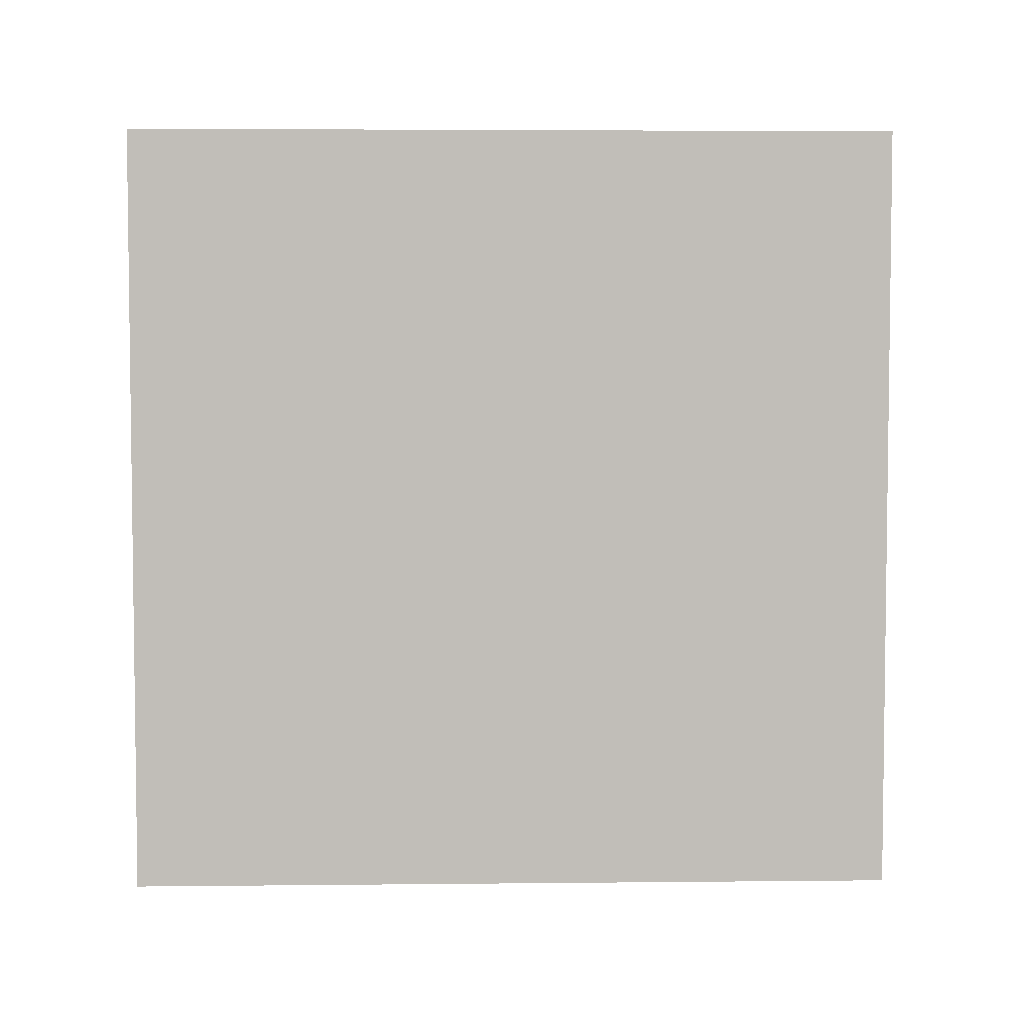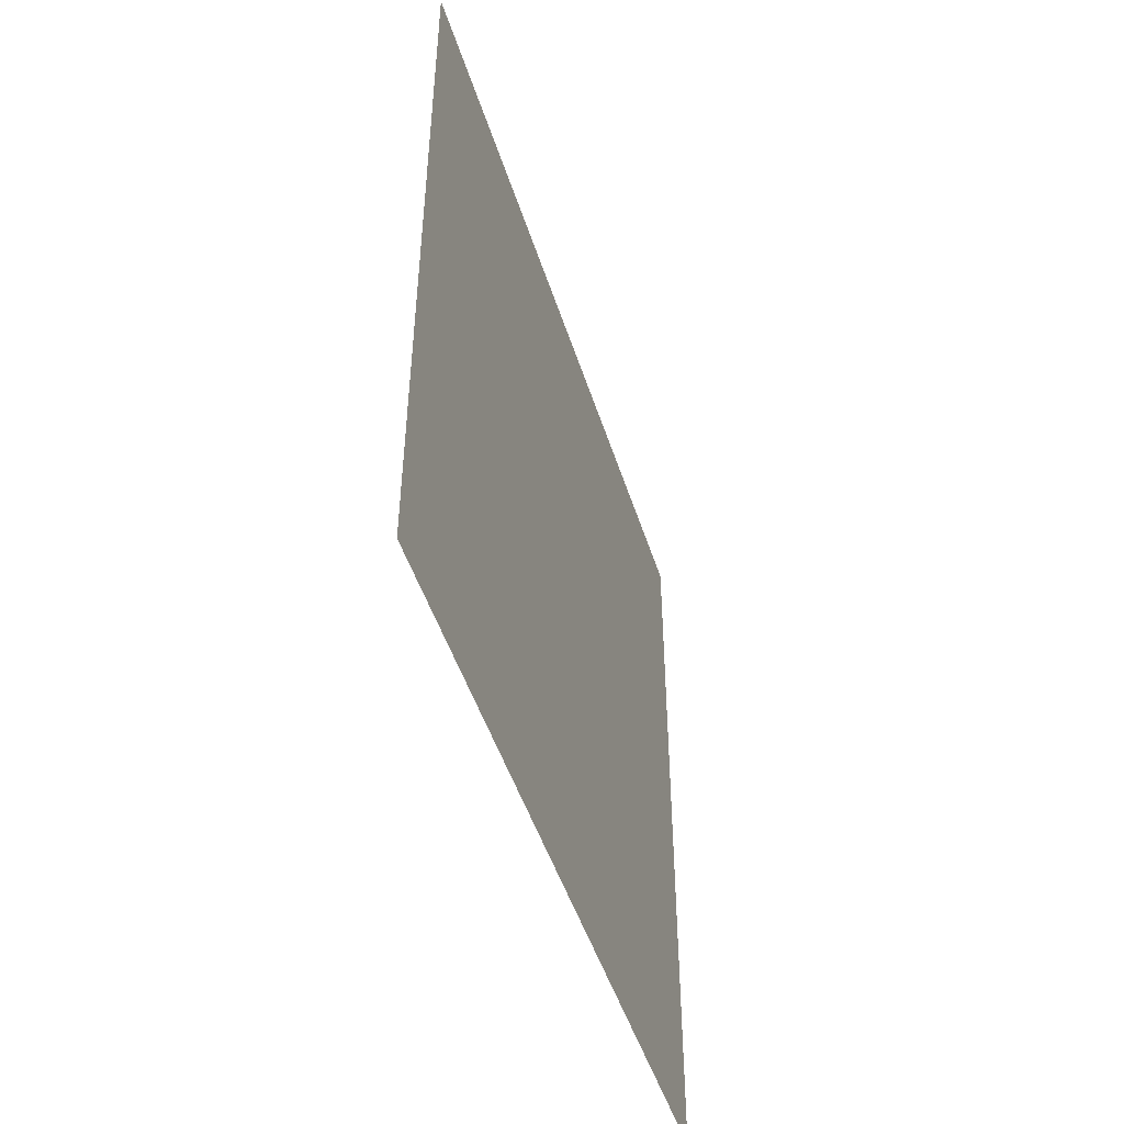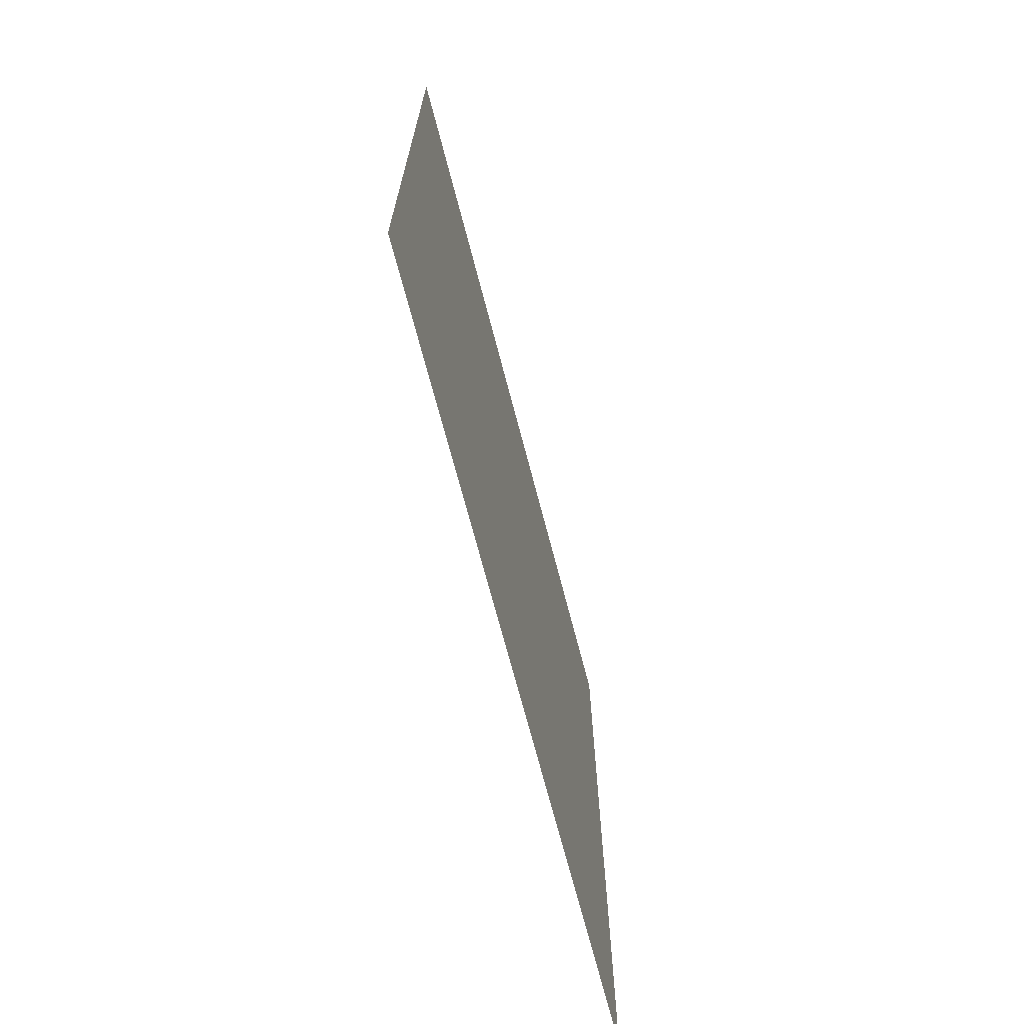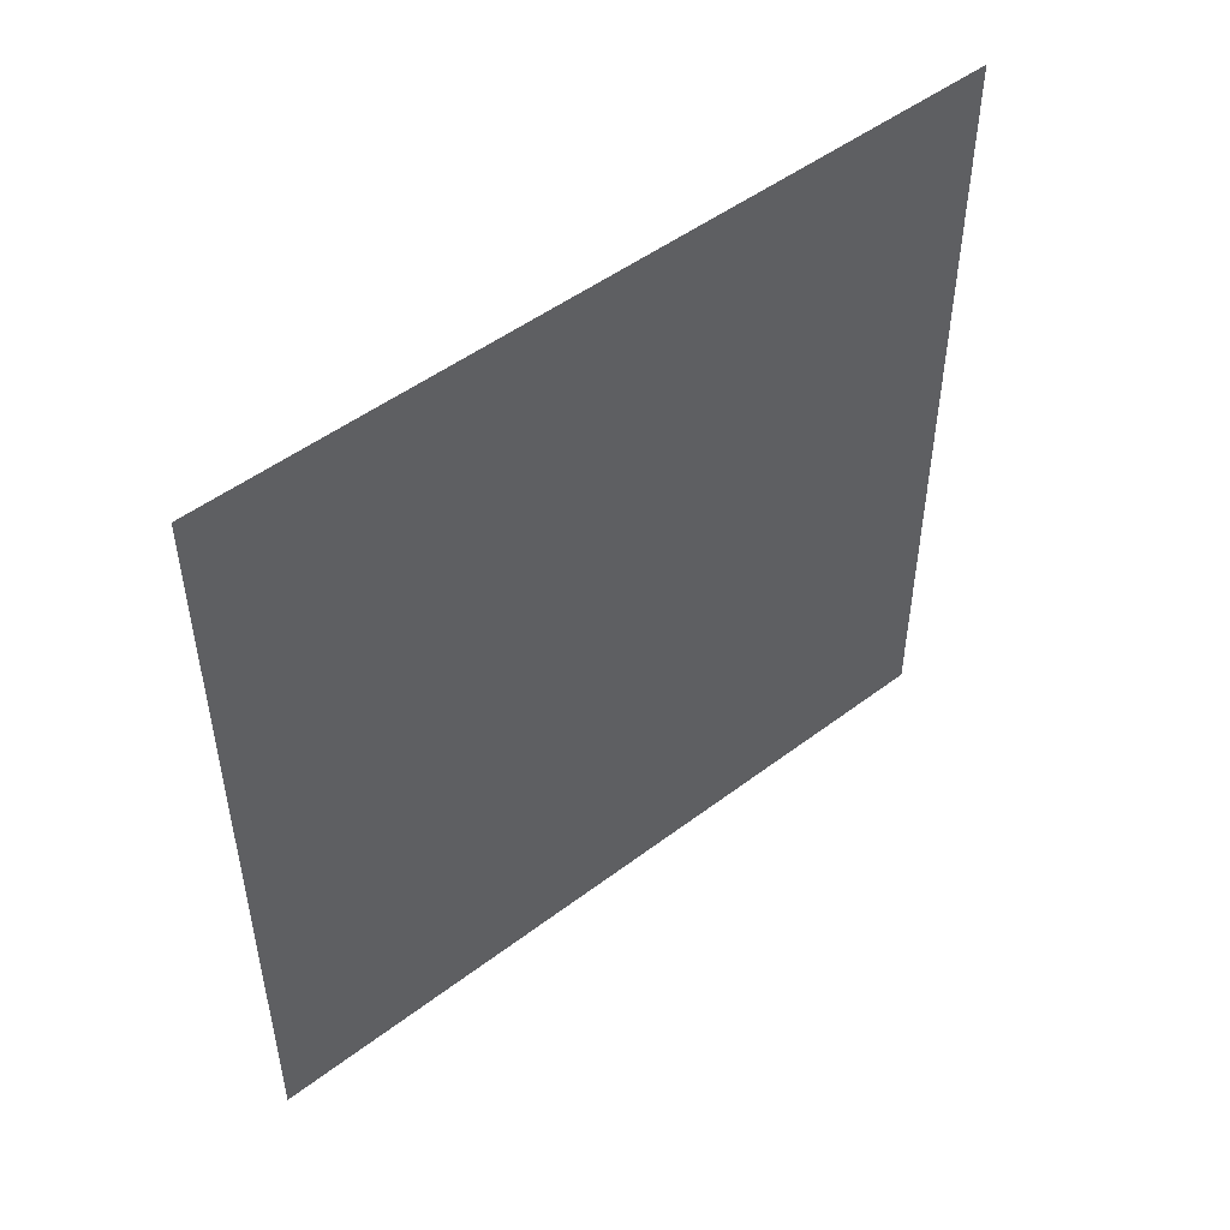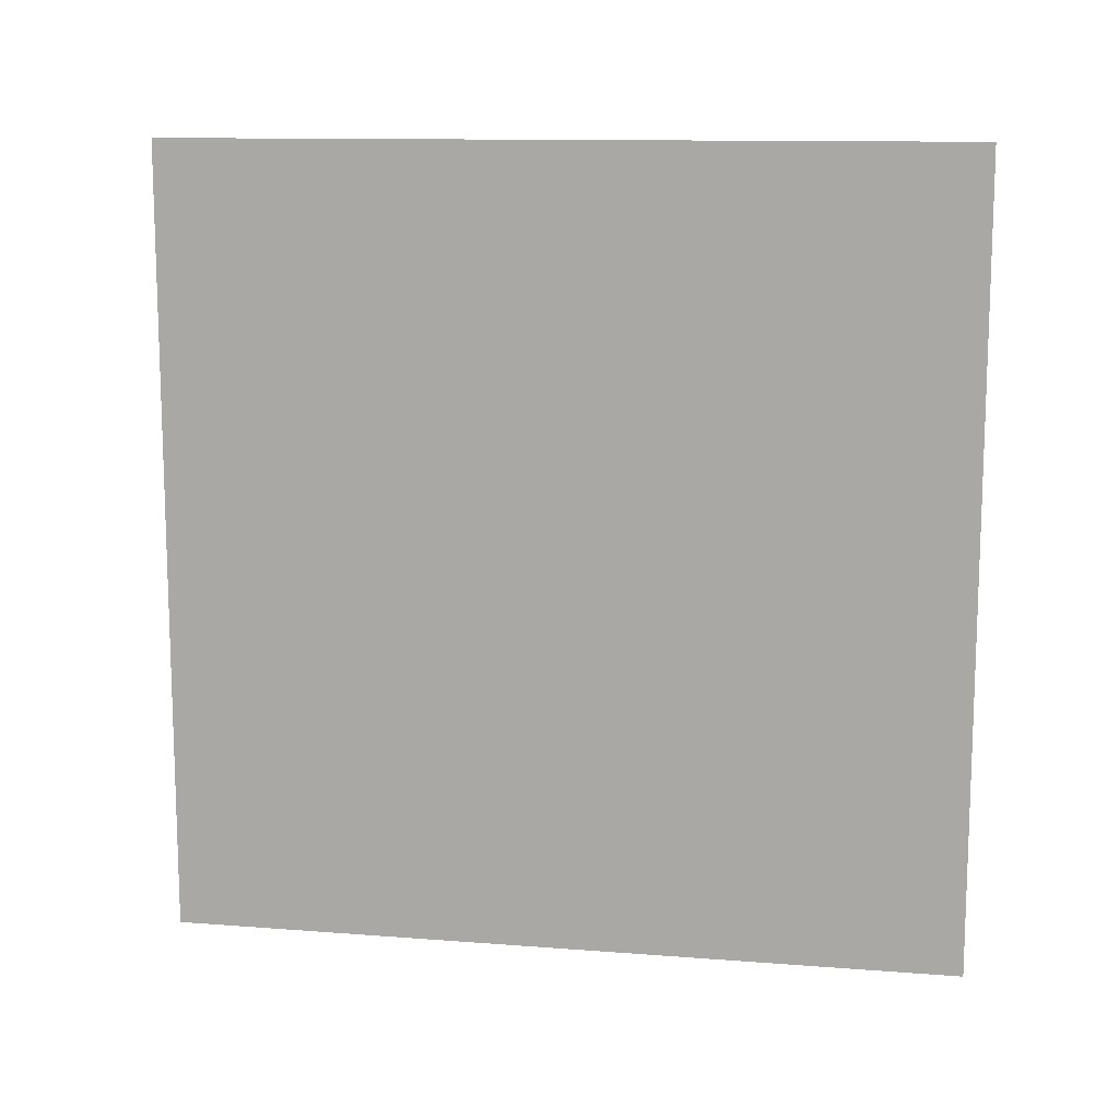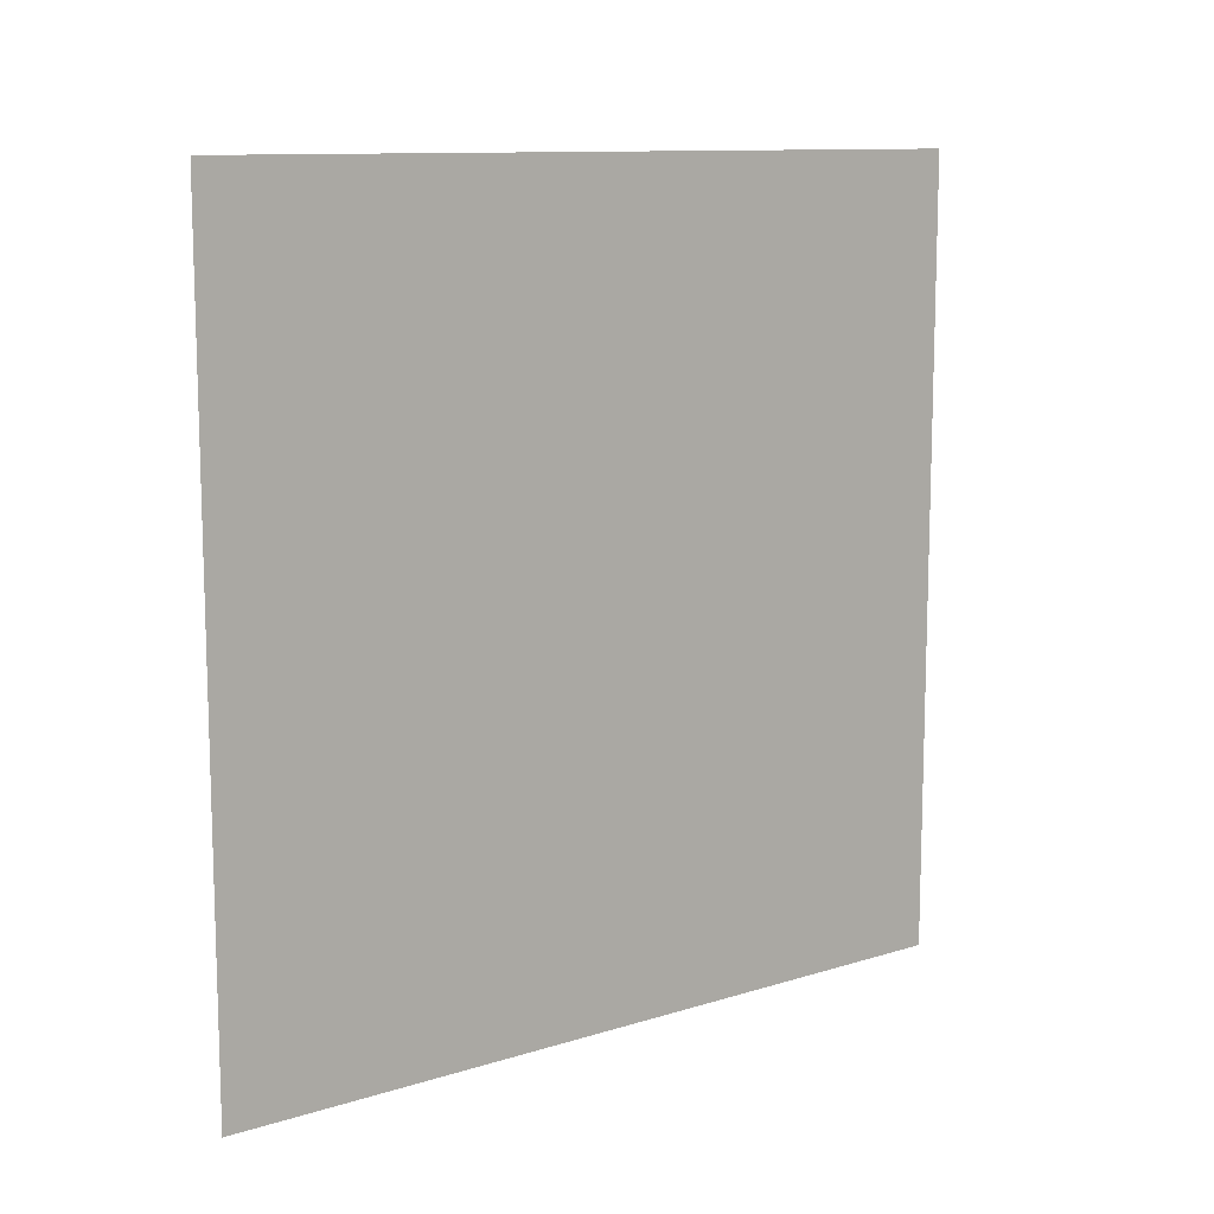
<metadata>
{"format":"obj","ext":"obj","renderer":"f3d","projection":"perspective","resolution":1024,"background":"white","views":[{"elev":4.4,"azim":-91.9,"up":"+Z"},{"elev":-48.1,"azim":-162.7,"up":"+Z"},{"elev":-70.0,"azim":-165.4,"up":"+Z"},{"elev":49.6,"azim":-129.9,"up":"+Z"},{"elev":12.0,"azim":-79.5,"up":"+Z"},{"elev":11.2,"azim":52.8,"up":"+Z"}]}
</metadata>
<code>
v 0 -1 -1
v 0 -1 1
v 0 1 1
v 0 1 -1
f 1 2 3 4

</code>
